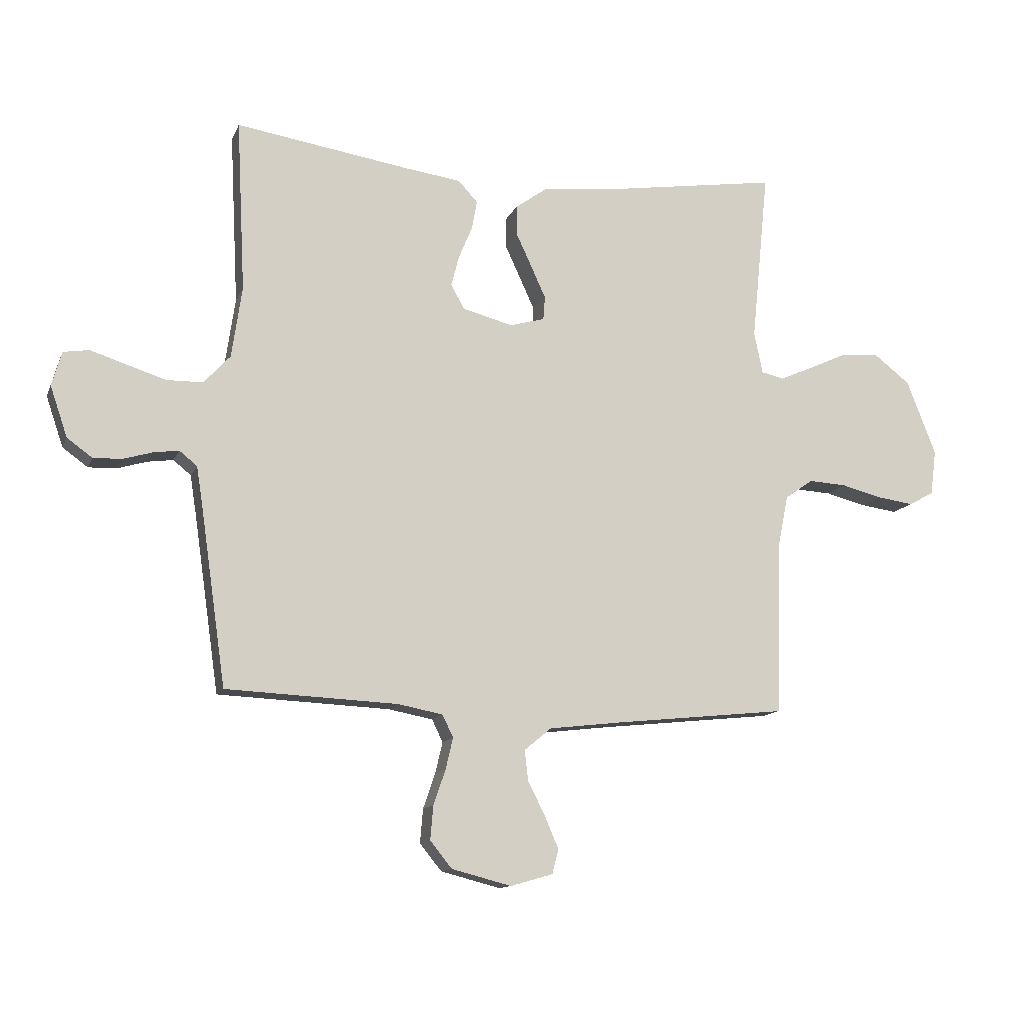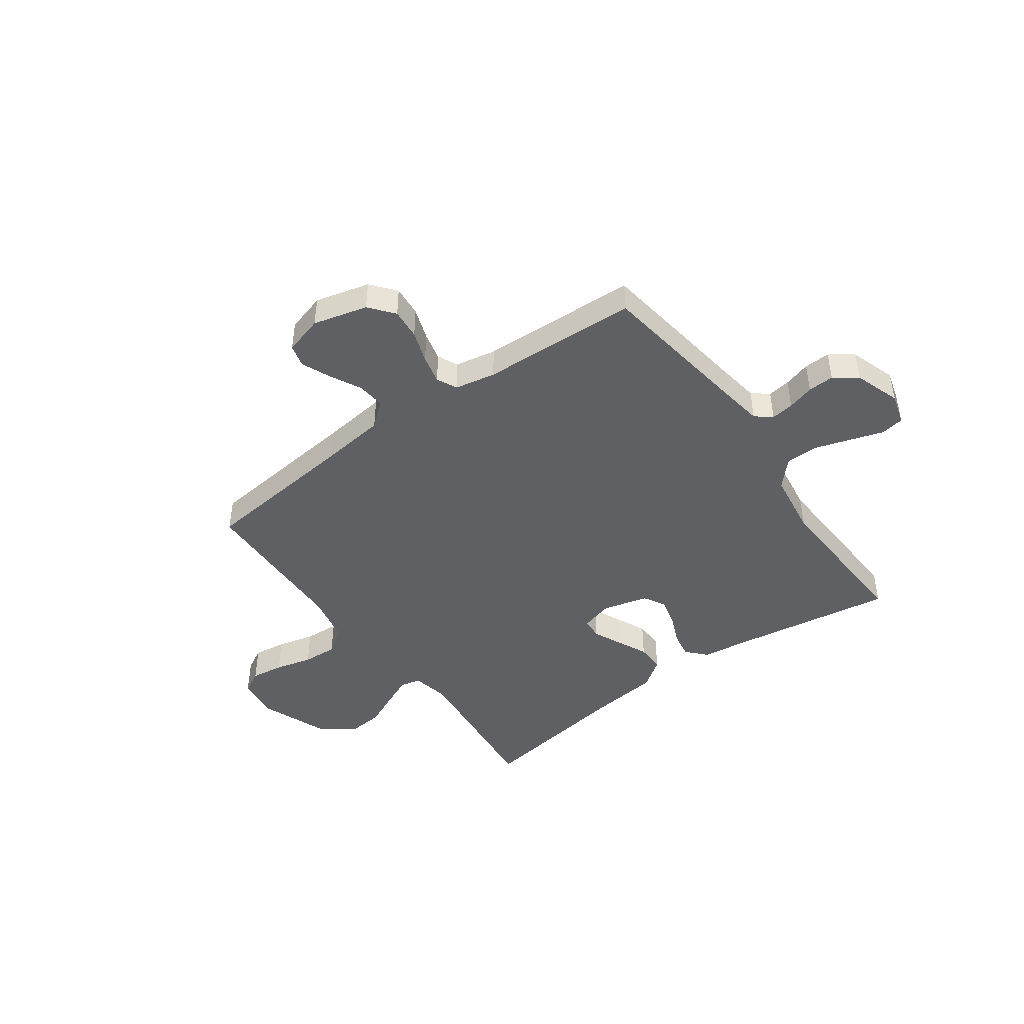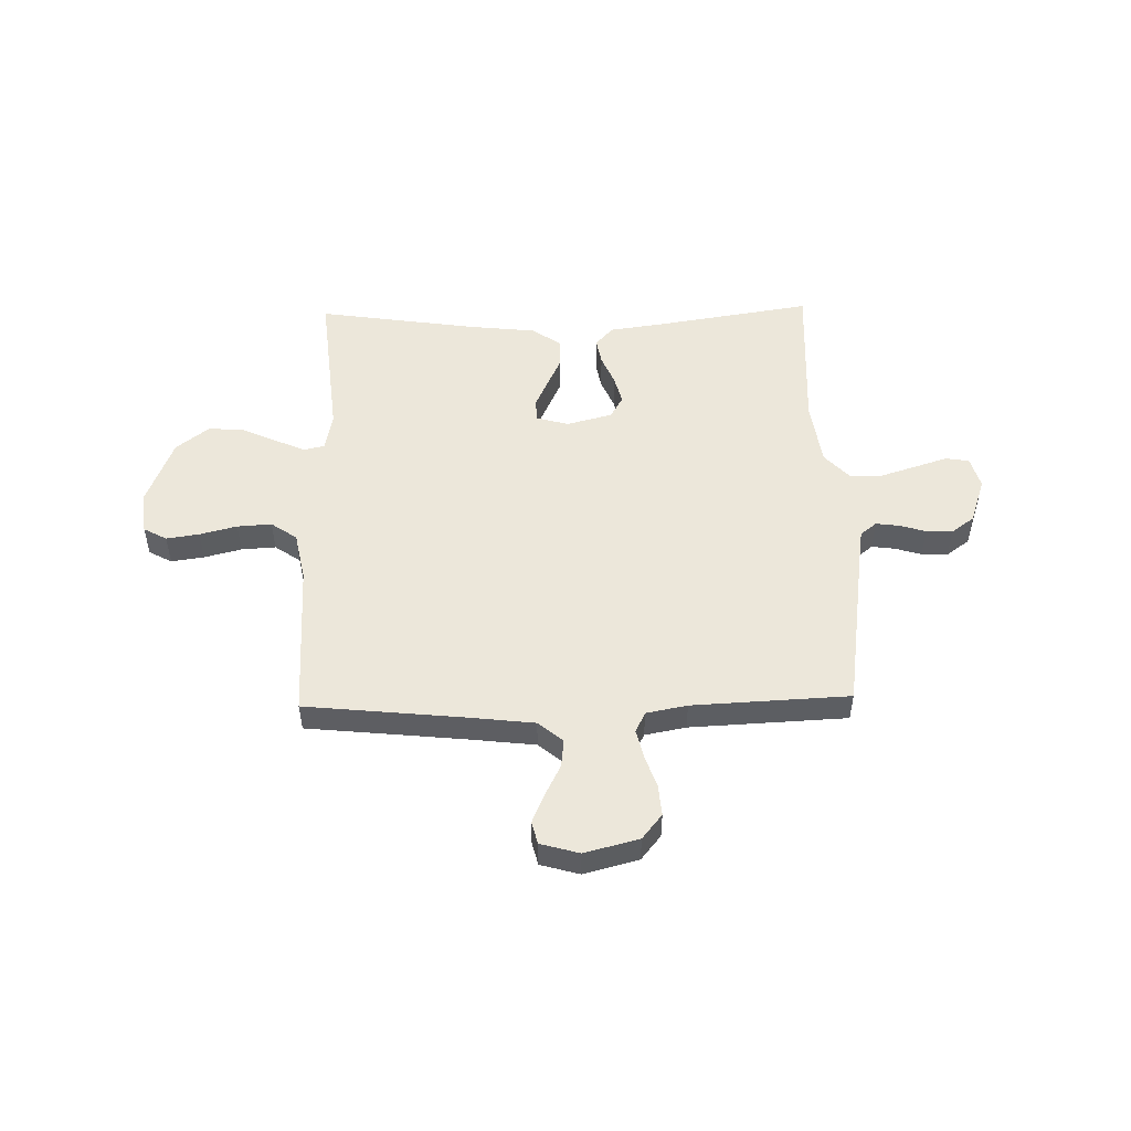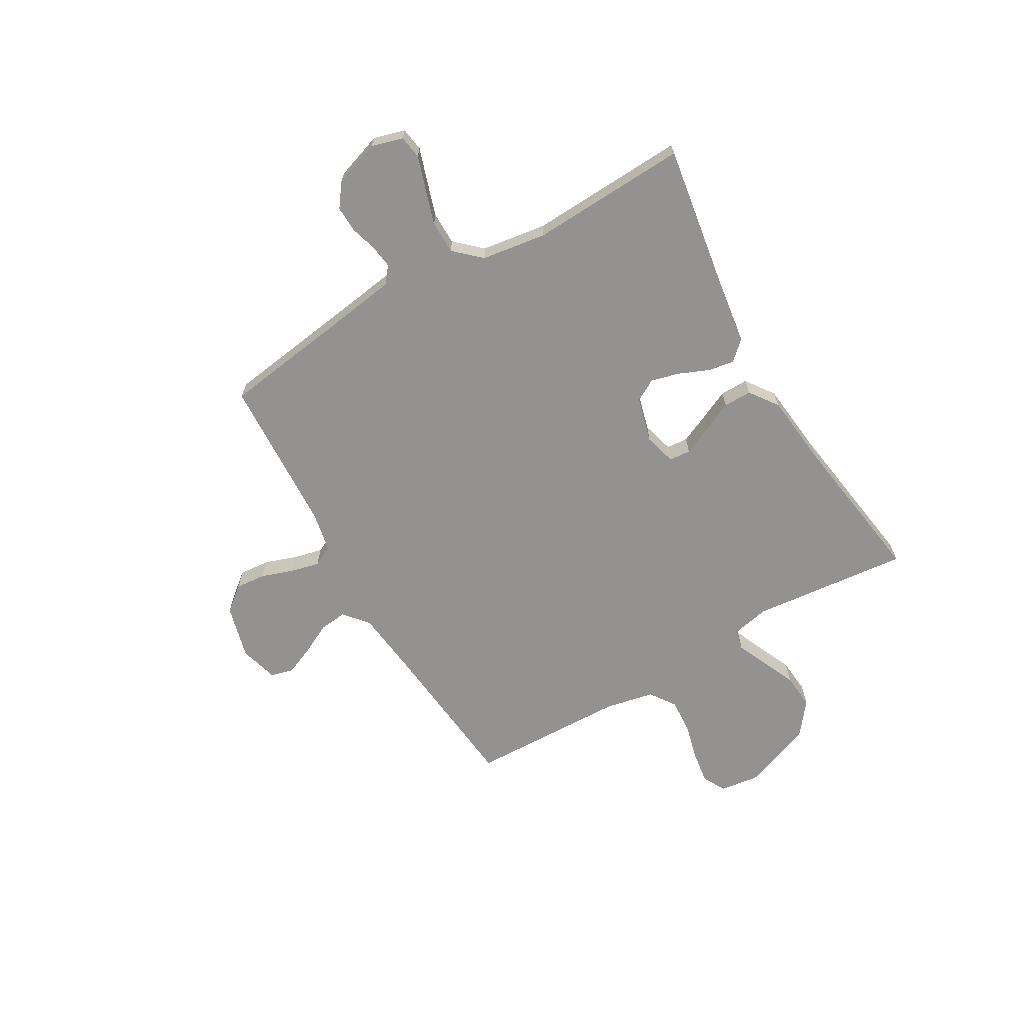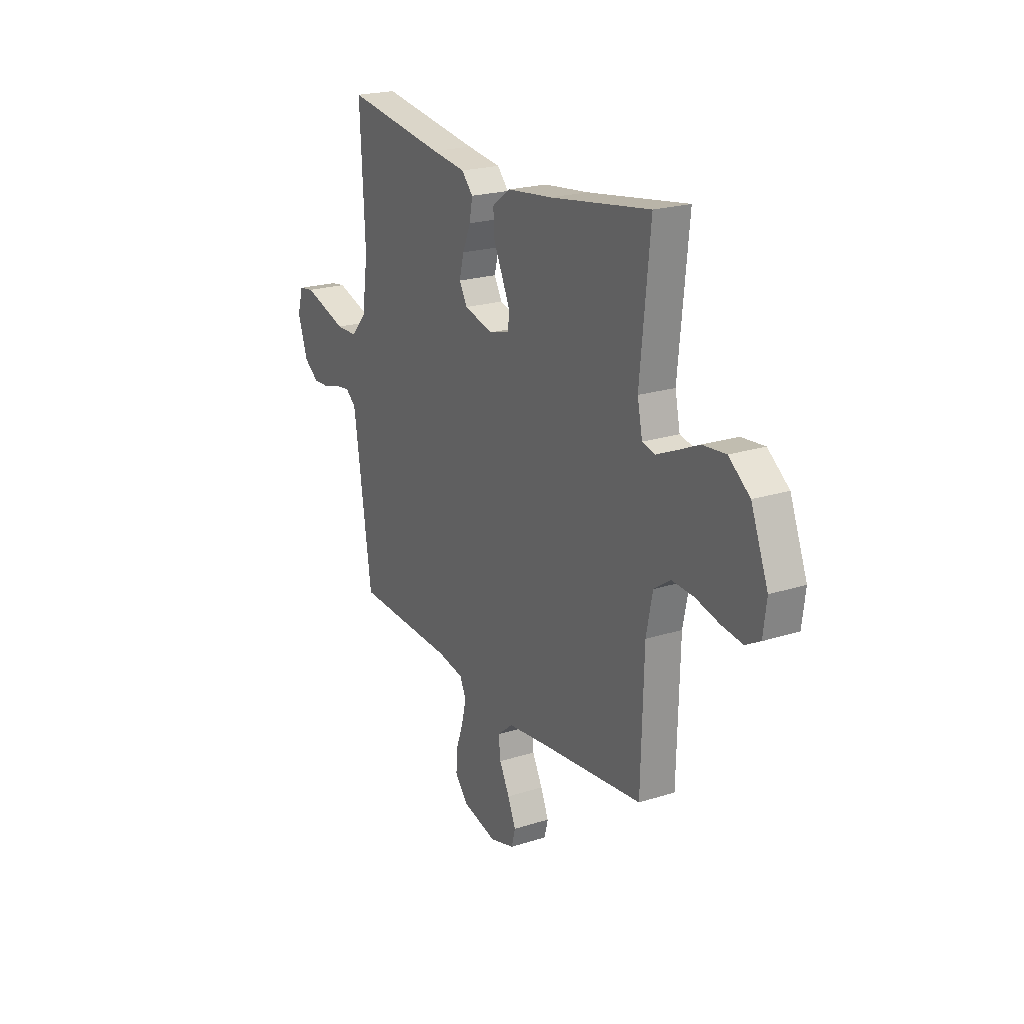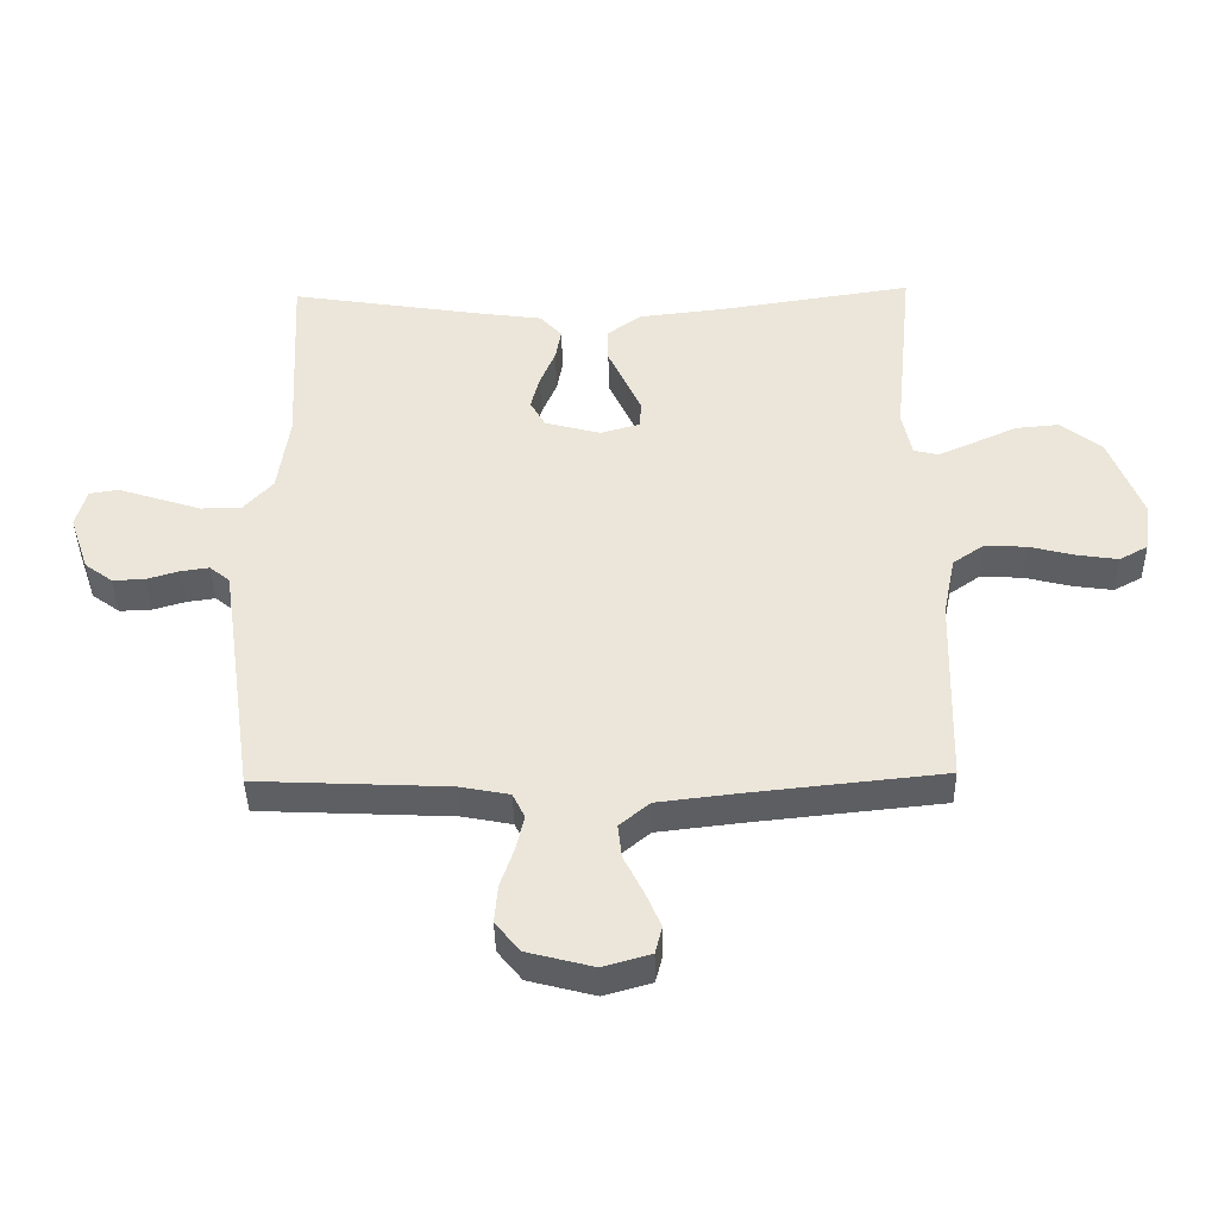
<metadata>
{"format":"obj","ext":"obj","renderer":"f3d","projection":"perspective","resolution":1024,"background":"white","views":[{"elev":-12.4,"azim":-16.6,"up":"+Z"},{"elev":-45.2,"azim":-144.1,"up":"+Y"},{"elev":51.3,"azim":178.7,"up":"+Y"},{"elev":-66.5,"azim":-60.0,"up":"+Y"},{"elev":21.5,"azim":60.5,"up":"+Z"},{"elev":-40.9,"azim":1.1,"up":"+Z"}]}
</metadata>
<code>
v -0.5 0.07 0.5
v -0.2 0.07 0.453
v -0.098 0.07 0.439
v -0.064 0.07 0.402
v -0.073 0.07 0.352
v -0.097 0.07 0.295
v -0.111 0.07 0.241
v -0.087 0.07 0.199
v 0 0.07 0.176
v 0.061 0.07 0.193
v 0.064 0.07 0.234
v 0.039 0.07 0.289
v 0.012 0.07 0.347
v 0.011 0.07 0.401
v 0.065 0.07 0.44
v 0.2 0.07 0.455
v 0.5 0.07 0.5
v 0.47 0.07 0.2
v 0.485 0.07 0.128
v 0.524 0.07 0.119
v 0.581 0.07 0.144
v 0.647 0.07 0.174
v 0.716 0.07 0.18
v 0.779 0.07 0.131
v 0.83 0.07 0
v 0.82 0.07 -0.079
v 0.776 0.07 -0.103
v 0.713 0.07 -0.094
v 0.642 0.07 -0.076
v 0.576 0.07 -0.072
v 0.527 0.07 -0.106
v 0.508 0.07 -0.2
v 0.5 0.07 -0.5
v 0.2 0.07 -0.531
v 0.072 0.07 -0.546
v 0.025 0.07 -0.585
v 0.031 0.07 -0.638
v 0.061 0.07 -0.697
v 0.085 0.07 -0.753
v 0.074 0.07 -0.796
v 0 0.07 -0.817
v -0.104 0.07 -0.79
v -0.142 0.07 -0.743
v -0.137 0.07 -0.684
v -0.116 0.07 -0.623
v -0.103 0.07 -0.568
v -0.122 0.07 -0.529
v -0.2 0.07 -0.514
v -0.5 0.07 -0.5
v -0.543 0.07 -0.2
v -0.555 0.07 -0.122
v -0.586 0.07 -0.097
v -0.63 0.07 -0.103
v -0.681 0.07 -0.118
v -0.731 0.07 -0.12
v -0.775 0.07 -0.088
v -0.805 0.07 0
v -0.788 0.07 0.06
v -0.743 0.07 0.067
v -0.681 0.07 0.047
v -0.612 0.07 0.025
v -0.549 0.07 0.026
v -0.503 0.07 0.076
v -0.485 0.07 0.2
v -0.5 0 0.5
v -0.2 0 0.453
v -0.098 0 0.439
v -0.064 0 0.402
v -0.073 0 0.352
v -0.097 0 0.295
v -0.111 0 0.241
v -0.087 0 0.199
v 0 0 0.176
v 0.061 0 0.193
v 0.064 0 0.234
v 0.039 0 0.289
v 0.012 0 0.347
v 0.011 0 0.401
v 0.065 0 0.44
v 0.2 0 0.455
v 0.5 0 0.5
v 0.47 0 0.2
v 0.485 0 0.128
v 0.524 0 0.119
v 0.581 0 0.144
v 0.647 0 0.174
v 0.716 0 0.18
v 0.779 0 0.131
v 0.83 0 0
v 0.82 0 -0.079
v 0.776 0 -0.103
v 0.713 0 -0.094
v 0.642 0 -0.076
v 0.576 0 -0.072
v 0.527 0 -0.106
v 0.508 0 -0.2
v 0.5 0 -0.5
v 0.2 0 -0.531
v 0.072 0 -0.546
v 0.025 0 -0.585
v 0.031 0 -0.638
v 0.061 0 -0.697
v 0.085 0 -0.753
v 0.074 0 -0.796
v 0 0 -0.817
v -0.104 0 -0.79
v -0.142 0 -0.743
v -0.137 0 -0.684
v -0.116 0 -0.623
v -0.103 0 -0.568
v -0.122 0 -0.529
v -0.2 0 -0.514
v -0.5 0 -0.5
v -0.543 0 -0.2
v -0.555 0 -0.122
v -0.586 0 -0.097
v -0.63 0 -0.103
v -0.681 0 -0.118
v -0.731 0 -0.12
v -0.775 0 -0.088
v -0.805 0 0
v -0.788 0 0.06
v -0.743 0 0.067
v -0.681 0 0.047
v -0.612 0 0.025
v -0.549 0 0.026
v -0.503 0 0.076
v -0.485 0 0.2
f 58 59 60
f 57 58 60
f 56 57 60
f 55 56 60
f 54 55 60
f 53 54 60
f 52 53 60 61
f 51 52 61 62
f 48 49 50
f 51 62 63
f 50 51 63
f 48 50 63
f 47 48 63
f 43 44 45
f 42 43 45
f 41 42 45
f 40 41 45
f 39 40 45
f 38 39 45
f 37 38 45
f 36 37 45 46
f 35 36 46 47
f 32 33 34
f 47 63 64
f 35 47 64
f 34 35 64
f 32 34 64
f 31 32 64
f 27 28 29
f 26 27 29
f 25 26 29
f 24 25 29
f 23 24 29
f 22 23 29
f 21 22 29
f 20 21 29 30
f 16 17 18
f 16 18 19
f 15 16 19
f 14 15 19
f 13 14 19
f 12 13 19
f 11 12 19
f 10 11 19
f 20 30 31
f 19 20 31
f 10 19 31
f 9 10 31
f 4 5 6
f 3 4 6
f 2 3 6
f 2 6 7
f 1 2 7
f 64 1 7 8
f 8 9 31 64
f 124 123 122
f 124 122 121
f 124 121 120
f 124 120 119
f 124 119 118
f 124 118 117
f 125 124 117 116
f 126 125 116 115
f 114 113 112
f 127 126 115
f 127 115 114
f 127 114 112
f 127 112 111
f 109 108 107
f 109 107 106
f 109 106 105
f 109 105 104
f 109 104 103
f 109 103 102
f 109 102 101
f 110 109 101 100
f 111 110 100 99
f 98 97 96
f 128 127 111
f 128 111 99
f 128 99 98
f 128 98 96
f 128 96 95
f 93 92 91
f 93 91 90
f 93 90 89
f 93 89 88
f 93 88 87
f 93 87 86
f 93 86 85
f 94 93 85 84
f 82 81 80
f 83 82 80
f 83 80 79
f 83 79 78
f 83 78 77
f 83 77 76
f 83 76 75
f 83 75 74
f 95 94 84
f 95 84 83
f 95 83 74
f 95 74 73
f 70 69 68
f 70 68 67
f 70 67 66
f 71 70 66
f 71 66 65
f 72 71 65 128
f 128 95 73 72
f 1 65 66 2
f 2 66 67 3
f 3 67 68 4
f 4 68 69 5
f 5 69 70 6
f 6 70 71 7
f 7 71 72 8
f 8 72 73 9
f 9 73 74 10
f 10 74 75 11
f 11 75 76 12
f 12 76 77 13
f 13 77 78 14
f 14 78 79 15
f 15 79 80 16
f 16 80 81 17
f 17 81 82 18
f 18 82 83 19
f 19 83 84 20
f 20 84 85 21
f 21 85 86 22
f 22 86 87 23
f 23 87 88 24
f 24 88 89 25
f 25 89 90 26
f 26 90 91 27
f 27 91 92 28
f 28 92 93 29
f 29 93 94 30
f 30 94 95 31
f 31 95 96 32
f 32 96 97 33
f 33 97 98 34
f 34 98 99 35
f 35 99 100 36
f 36 100 101 37
f 37 101 102 38
f 38 102 103 39
f 39 103 104 40
f 40 104 105 41
f 41 105 106 42
f 42 106 107 43
f 43 107 108 44
f 44 108 109 45
f 45 109 110 46
f 46 110 111 47
f 47 111 112 48
f 48 112 113 49
f 49 113 114 50
f 50 114 115 51
f 51 115 116 52
f 52 116 117 53
f 53 117 118 54
f 54 118 119 55
f 55 119 120 56
f 56 120 121 57
f 57 121 122 58
f 58 122 123 59
f 59 123 124 60
f 60 124 125 61
f 61 125 126 62
f 62 126 127 63
f 63 127 128 64
f 64 128 65 1

</code>
